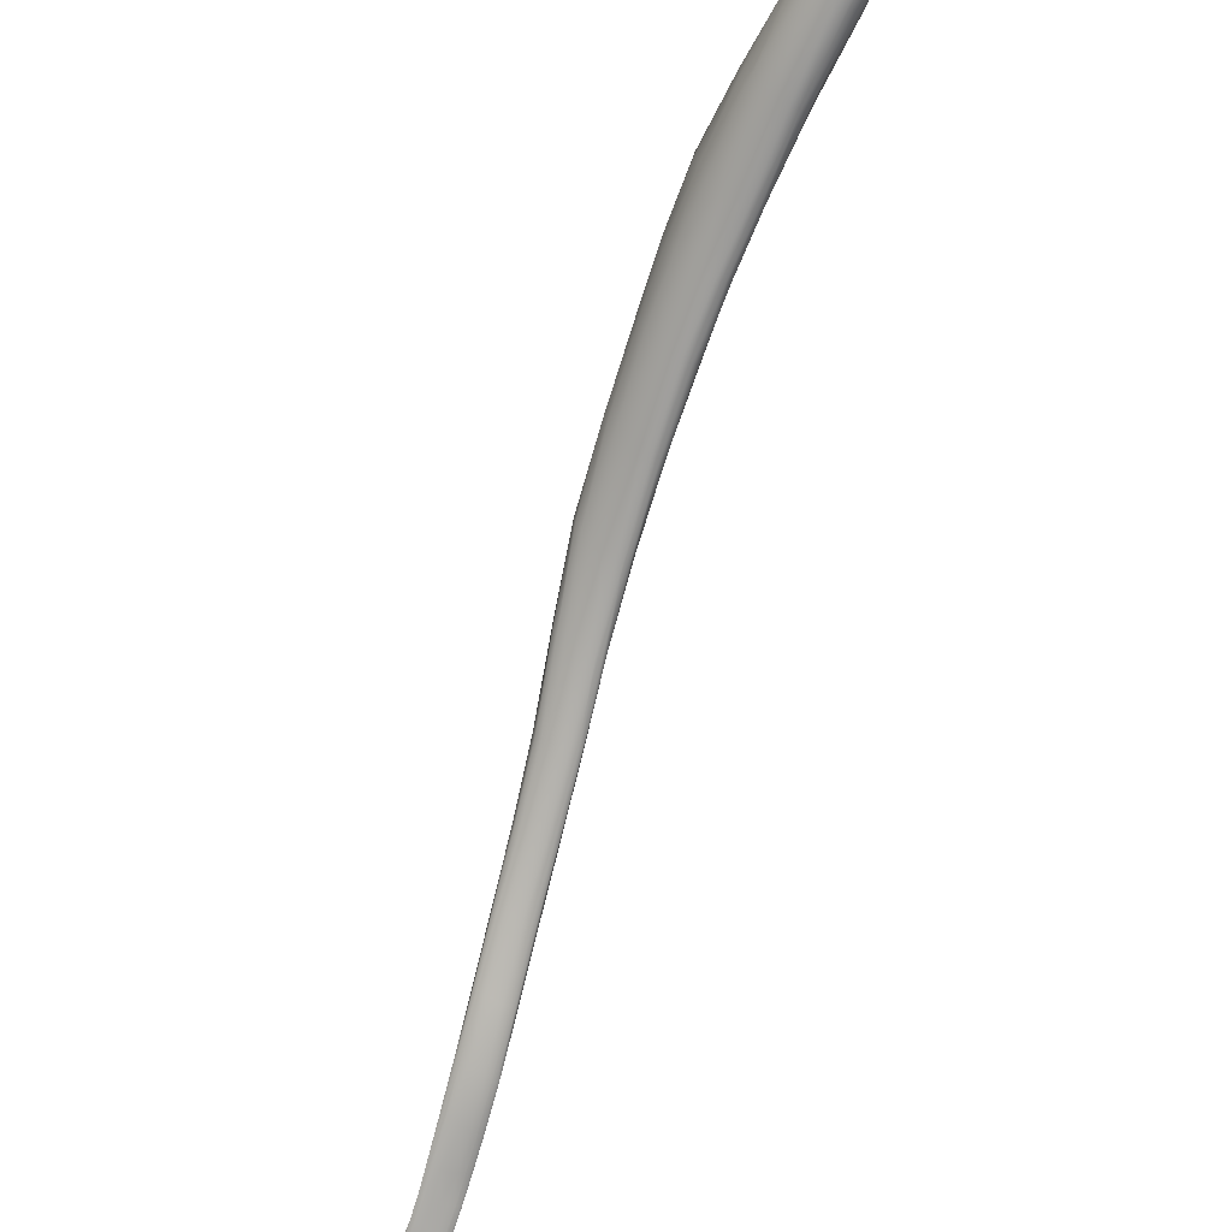
<metadata>
{"format":"obj","ext":"obj","renderer":"f3d","projection":"perspective","resolution":1024,"background":"white","views":[{"elev":-41.8,"azim":-24.7,"up":"+Z"}]}
</metadata>
<code>
o Semispinalis_Cervicis_Muscle_Right2
v -0.2715 18.59 -0.2455
v -0.2729 18.54 -0.2253
v -0.2656 18.54 -0.2313
v -0.2645 18.58 -0.2518
v -0.2617 18.62 -0.2775
v -0.2682 18.63 -0.2712
v -0.2589 18.58 -0.2605
v -0.2566 18.62 -0.2858
v -0.2597 18.54 -0.2396
v -0.2849 18.59 -0.2432
v -0.2867 18.55 -0.2237
v -0.2802 18.55 -0.2227
v -0.2786 18.59 -0.2426
v -0.2749 18.63 -0.2679
v -0.2811 18.63 -0.2677
v -0.2917 18.58 -0.2544
v -0.293 18.54 -0.236
v -0.2911 18.54 -0.2285
v -0.2894 18.59 -0.2474
v -0.2858 18.63 -0.2707
v -0.2884 18.63 -0.2765
v -0.288 18.58 -0.2732
v -0.2883 18.54 -0.2552
v -0.2921 18.54 -0.2455
v -0.2912 18.58 -0.2635
v -0.2885 18.62 -0.2845
v -0.286 18.62 -0.2934
v -0.2748 18.57 -0.2884
v -0.2743 18.53 -0.2695
v -0.2819 18.53 -0.2635
v -0.2821 18.58 -0.2819
v -0.2807 18.62 -0.3018
v -0.2741 18.61 -0.3085
v -0.2612 18.57 -0.2914
v -0.2605 18.53 -0.2714
v -0.2668 18.53 -0.2722
v -0.2675 18.57 -0.2917
v -0.2672 18.61 -0.3123
v -0.2611 18.61 -0.3129
v -0.2552 18.57 -0.2801
v -0.2551 18.53 -0.2591
v -0.2566 18.53 -0.2667
v -0.2571 18.57 -0.2873
v -0.2565 18.61 -0.31
v -0.254 18.62 -0.304
v -0.2562 18.54 -0.2495
v -0.2558 18.58 -0.2705
v -0.254 18.62 -0.2953
v -0.2689 18.67 -0.3021
v -0.262 18.67 -0.3072
v -0.2623 18.72 -0.3399
v -0.2693 18.72 -0.3368
v -0.2561 18.67 -0.3141
v -0.2556 18.72 -0.3448
v -0.2807 18.68 -0.2999
v -0.2753 18.67 -0.2997
v -0.2751 18.72 -0.3359
v -0.2792 18.72 -0.337
v -0.2525 18.67 -0.3222
v -0.2506 18.72 -0.351
v -0.2514 18.67 -0.3299
v -0.2478 18.72 -0.3573
v -0.2857 18.67 -0.3076
v -0.2843 18.67 -0.3026
v -0.281 18.72 -0.3399
v -0.2805 18.72 -0.3443
v -0.253 18.66 -0.3353
v -0.2477 18.72 -0.3622
v -0.2568 18.66 -0.3381
v -0.25 18.71 -0.3653
v -0.281 18.67 -0.322
v -0.2845 18.67 -0.3145
v -0.2776 18.72 -0.3499
v -0.2727 18.72 -0.3556
v -0.2622 18.66 -0.3378
v -0.2542 18.71 -0.3659
v -0.2686 18.66 -0.3347
v -0.2599 18.71 -0.3644
v -0.2753 18.67 -0.3291
v -0.2664 18.72 -0.3607
v -0.2527 18.86 -0.4449
v -0.2589 18.82 -0.4105
v -0.2542 18.82 -0.4102
v -0.2481 18.86 -0.4447
v -0.2424 18.89 -0.478
v -0.2474 18.89 -0.4775
v -0.2428 18.86 -0.4456
v -0.2371 18.89 -0.4794
v -0.2488 18.82 -0.4112
v -0.2573 18.86 -0.448
v -0.2633 18.81 -0.4143
v -0.262 18.82 -0.4119
v -0.2559 18.86 -0.4461
v -0.251 18.89 -0.478
v -0.2529 18.89 -0.4793
v -0.2435 18.81 -0.4134
v -0.2377 18.86 -0.4475
v -0.2321 18.89 -0.4815
v -0.2334 18.85 -0.4501
v -0.2282 18.89 -0.484
v -0.2391 18.81 -0.4164
v -0.2539 18.85 -0.4533
v -0.2597 18.81 -0.4205
v -0.2625 18.81 -0.4173
v -0.2566 18.85 -0.4506
v -0.2527 18.89 -0.4812
v -0.2506 18.89 -0.4836
v -0.2363 18.81 -0.4196
v -0.2308 18.85 -0.4529
v -0.2261 18.89 -0.4865
v -0.2301 18.85 -0.4555
v -0.2259 18.89 -0.4886
v -0.2354 18.81 -0.4226
v -0.2445 18.85 -0.4575
v -0.25 18.81 -0.4254
v -0.2552 18.81 -0.4233
v -0.2497 18.85 -0.4557
v -0.2466 18.89 -0.486
v -0.2415 18.89 -0.488
v -0.2367 18.81 -0.425
v -0.2315 18.85 -0.4574
v -0.2278 18.89 -0.4899
v -0.2347 18.85 -0.4585
v -0.2314 18.89 -0.4902
v -0.2399 18.81 -0.4263
v -0.2446 18.81 -0.4264
v -0.2393 18.85 -0.4585
v -0.2362 18.89 -0.4895
v -0.2553 18.49 -0.225
v -0.2601 18.49 -0.217
v -0.2532 18.44 -0.2043
v -0.25 18.44 -0.2117
v -0.2666 18.5 -0.2107
v -0.2584 18.45 -0.1978
v -0.2739 18.5 -0.2071
v -0.2651 18.45 -0.1931
v -0.2809 18.5 -0.2067
v -0.2723 18.45 -0.191
v -0.2537 18.48 -0.2416
v -0.2532 18.49 -0.2337
v -0.2495 18.43 -0.2187
v -0.2515 18.43 -0.2245
v -0.2865 18.5 -0.2099
v -0.2789 18.45 -0.1921
v -0.29 18.49 -0.216
v -0.284 18.44 -0.196
v -0.2621 18.48 -0.2508
v -0.2568 18.48 -0.2476
v -0.2562 18.43 -0.2282
v -0.2624 18.42 -0.2293
v -0.2906 18.49 -0.2242
v -0.2864 18.44 -0.2022
v -0.2884 18.49 -0.2329
v -0.2859 18.43 -0.2094
v -0.2762 18.48 -0.2468
v -0.2689 18.48 -0.2503
v -0.2694 18.42 -0.2272
v -0.2763 18.43 -0.2227
v -0.2831 18.48 -0.2407
v -0.2822 18.43 -0.2165
v -0.2237 19.09 -0.6141
v -0.2251 19.11 -0.614
v -0.2291 19.11 -0.6131
v -0.2281 19.09 -0.6132
v -0.2277 19.08 -0.6106
v -0.223 19.08 -0.6115
v -0.2321 19.1 -0.6135
v -0.232 19.08 -0.6111
v -0.2325 19.11 -0.6132
v -0.2347 19.12 -0.6144
v -0.2349 19.1 -0.6152
v -0.2353 19.08 -0.613
v -0.2364 19.1 -0.6179
v -0.2372 19.08 -0.6158
v -0.2354 19.12 -0.6165
v -0.2156 19.1 -0.6186
v -0.2177 19.12 -0.6179
v -0.2211 19.11 -0.6156
v -0.2193 19.09 -0.616
v -0.2183 19.08 -0.6135
v -0.2144 19.08 -0.6162
v -0.2346 19.13 -0.6194
v -0.236 19.11 -0.6212
v -0.2371 19.08 -0.619
v -0.234 19.11 -0.6246
v -0.2351 19.09 -0.6222
v -0.2323 19.13 -0.6226
v -0.2127 19.1 -0.6247
v -0.2147 19.13 -0.6236
v -0.2155 19.12 -0.6207
v -0.2133 19.1 -0.6217
v -0.2119 19.08 -0.6191
v -0.2114 19.08 -0.622
v -0.2289 19.14 -0.6253
v -0.2306 19.11 -0.6274
v -0.2316 19.09 -0.6248
v -0.2262 19.11 -0.6294
v -0.2269 19.09 -0.6265
v -0.225 19.14 -0.6273
v -0.2172 19.11 -0.6293
v -0.2178 19.14 -0.6277
v -0.2155 19.13 -0.6261
v -0.2141 19.11 -0.6274
v -0.2132 19.08 -0.6246
v -0.2168 19.09 -0.6264
v -0.2211 19.14 -0.6281
v -0.2215 19.11 -0.63
v -0.2216 19.09 -0.627
v -0.2385 18.99 -0.5584
v -0.2411 18.96 -0.5365
v -0.2363 18.96 -0.5372
v -0.2338 18.99 -0.5587
v -0.2318 19.01 -0.5743
v -0.2364 19.01 -0.5744
v -0.2286 18.99 -0.5594
v -0.2266 19.01 -0.5746
v -0.231 18.96 -0.5385
v -0.2433 18.99 -0.5593
v -0.2463 18.96 -0.5374
v -0.2445 18.96 -0.5366
v -0.2418 18.99 -0.5586
v -0.2395 19.01 -0.5749
v -0.2408 19.01 -0.5756
v -0.24 18.98 -0.5616
v -0.2434 18.96 -0.5404
v -0.2458 18.96 -0.5387
v -0.2426 18.99 -0.5604
v -0.24 19.01 -0.5764
v -0.2373 19.01 -0.5773
v -0.2307 18.98 -0.5641
v -0.2342 18.95 -0.544
v -0.2393 18.95 -0.5423
v -0.2358 18.98 -0.5629
v -0.233 19.01 -0.5781
v -0.2279 19.01 -0.5788
v -0.2209 18.98 -0.5653
v -0.2243 18.95 -0.5461
v -0.229 18.95 -0.5454
v -0.2255 18.98 -0.5649
v -0.2228 19.01 -0.5792
v -0.2183 19.01 -0.5793
v -0.2162 18.98 -0.5644
v -0.2193 18.96 -0.5453
v -0.2209 18.96 -0.5461
v -0.2177 18.98 -0.5651
v -0.2153 19.01 -0.579
v -0.214 19.01 -0.5783
v -0.2194 18.99 -0.562
v -0.222 18.96 -0.5422
v -0.2197 18.96 -0.5439
v -0.2169 18.99 -0.5633
v -0.2148 19.01 -0.5774
v -0.2174 19.01 -0.5763
v -0.226 18.96 -0.5402
v -0.2235 18.99 -0.5606
v -0.2216 19.01 -0.5753
v -0.2335 18.93 -0.5111
v -0.2388 18.93 -0.5096
v -0.2437 18.93 -0.5088
v -0.2474 18.93 -0.5089
v -0.2494 18.93 -0.5099
v -0.2246 18.93 -0.5155
v -0.2285 18.93 -0.5131
v -0.2492 18.93 -0.5115
v -0.247 18.92 -0.5135
v -0.2224 18.93 -0.5193
v -0.2226 18.93 -0.5176
v -0.243 18.92 -0.5157
v -0.238 18.92 -0.5178
v -0.2278 18.92 -0.5203
v -0.2243 18.92 -0.5202
v -0.2327 18.92 -0.5194
v -0.2349 19.02 -0.5847
v -0.2306 19.02 -0.5845
v -0.2296 19.04 -0.5928
v -0.2338 19.04 -0.5931
v -0.2255 19.02 -0.5847
v -0.2247 19.04 -0.5932
v -0.2392 19.02 -0.5861
v -0.2379 19.02 -0.5853
v -0.2368 19.04 -0.5939
v -0.2381 19.04 -0.595
v -0.2206 19.02 -0.5856
v -0.22 19.04 -0.5944
v -0.2165 19.02 -0.5867
v -0.2159 19.04 -0.596
v -0.2356 19.02 -0.5875
v -0.2383 19.02 -0.5868
v -0.2374 19.04 -0.5961
v -0.2349 19.04 -0.5971
v -0.2139 19.02 -0.5879
v -0.2134 19.04 -0.5977
v -0.213 19.02 -0.5888
v -0.2126 19.04 -0.599
v -0.2265 19.02 -0.5888
v -0.2315 19.02 -0.5882
v -0.2309 19.04 -0.5981
v -0.2261 19.04 -0.5989
v -0.2143 19.02 -0.5894
v -0.2139 19.04 -0.5997
v -0.2172 19.02 -0.5895
v -0.2169 19.04 -0.5999
v -0.2215 19.02 -0.5893
v -0.2212 19.04 -0.5996
v -0.2531 18.77 -0.3774
v -0.2593 18.77 -0.3748
v -0.2652 18.77 -0.3737
v -0.2695 18.77 -0.3743
v -0.272 18.77 -0.3762
v -0.2438 18.77 -0.3858
v -0.2477 18.77 -0.3813
v -0.2722 18.77 -0.3793
v -0.2702 18.77 -0.383
v -0.2424 18.76 -0.393
v -0.242 18.76 -0.3899
v -0.2662 18.77 -0.3871
v -0.2608 18.76 -0.3907
v -0.2493 18.76 -0.3949
v -0.245 18.76 -0.3947
v -0.2549 18.76 -0.3935
v -0.2541 18.4 -0.1829
v -0.2518 18.36 -0.167
v -0.2489 18.35 -0.1714
v -0.2501 18.4 -0.1886
v -0.2478 18.39 -0.1947
v -0.2471 18.34 -0.1759
v -0.2656 18.4 -0.1757
v -0.2598 18.36 -0.1606
v -0.2556 18.36 -0.1632
v -0.2595 18.4 -0.1784
v -0.2463 18.33 -0.1798
v -0.2475 18.38 -0.2001
v -0.2492 18.38 -0.2044
v -0.2467 18.33 -0.1827
v -0.2763 18.4 -0.1777
v -0.2678 18.35 -0.1602
v -0.2642 18.36 -0.1596
v -0.2715 18.4 -0.1755
v -0.2483 18.32 -0.1839
v -0.2529 18.37 -0.2066
v -0.258 18.37 -0.2066
v -0.2513 18.32 -0.1833
v -0.2789 18.38 -0.1876
v -0.2696 18.33 -0.1666
v -0.2699 18.34 -0.1627
v -0.279 18.39 -0.182
v -0.2557 18.32 -0.1808
v -0.2641 18.37 -0.204
v -0.2701 18.37 -0.1995
v -0.2609 18.32 -0.1767
v -0.2661 18.33 -0.1716
v -0.2755 18.38 -0.1937
v -0.2327 19.06 -0.603
v -0.2284 19.06 -0.6027
v -0.2236 19.06 -0.6033
v -0.2376 19.06 -0.6066
v -0.2359 19.06 -0.6045
v -0.2188 19.06 -0.605
v -0.2148 19.06 -0.6072
v -0.2351 19.06 -0.6108
v -0.2373 19.06 -0.6087
v -0.2123 19.06 -0.6096
v -0.2117 19.06 -0.6118
v -0.2266 19.06 -0.6139
v -0.2313 19.06 -0.6126
v -0.2133 19.06 -0.6134
v -0.2167 19.06 -0.6144
v -0.2214 19.06 -0.6145
f 1 2 3 4
f 5 6 1 4
f 7 8 5 4
f 3 9 7 4
f 10 11 12 13
f 14 15 10 13
f 1 6 14 13
f 12 2 1 13
f 16 17 18 19
f 20 21 16 19
f 10 15 20 19
f 18 11 10 19
f 22 23 24 25
f 26 27 22 25
f 16 21 26 25
f 24 17 16 25
f 28 29 30 31
f 32 33 28 31
f 22 27 32 31
f 30 23 22 31
f 34 35 36 37
f 38 39 34 37
f 28 33 38 37
f 36 29 28 37
f 40 41 42 43
f 44 45 40 43
f 34 39 44 43
f 42 35 34 43
f 7 9 46 47
f 48 8 7 47
f 40 45 48 47
f 46 41 40 47
f 49 6 5 50
f 51 52 49 50
f 53 54 51 50
f 5 8 53 50
f 55 15 14 56
f 57 58 55 56
f 49 52 57 56
f 14 6 49 56
f 53 8 48 59
f 60 54 53 59
f 61 62 60 59
f 48 45 61 59
f 63 21 20 64
f 65 66 63 64
f 55 58 65 64
f 20 15 55 64
f 61 45 44 67
f 68 62 61 67
f 69 70 68 67
f 44 39 69 67
f 71 27 26 72
f 73 74 71 72
f 63 66 73 72
f 26 21 63 72
f 69 39 38 75
f 76 70 69 75
f 77 78 76 75
f 38 33 77 75
f 77 33 32 79
f 80 78 77 79
f 71 74 80 79
f 32 27 71 79
f 81 82 83 84
f 85 86 81 84
f 87 88 85 84
f 83 89 87 84
f 90 91 92 93
f 94 95 90 93
f 81 86 94 93
f 92 82 81 93
f 87 89 96 97
f 98 88 87 97
f 99 100 98 97
f 96 101 99 97
f 102 103 104 105
f 106 107 102 105
f 90 95 106 105
f 104 91 90 105
f 99 101 108 109
f 110 100 99 109
f 111 112 110 109
f 108 113 111 109
f 114 115 116 117
f 118 119 114 117
f 102 107 118 117
f 116 103 102 117
f 111 113 120 121
f 122 112 111 121
f 123 124 122 121
f 120 125 123 121
f 123 125 126 127
f 128 124 123 127
f 114 119 128 127
f 126 115 114 127
f 129 9 3 130
f 131 132 129 130
f 133 134 131 130
f 3 2 133 130
f 133 2 12 135
f 136 134 133 135
f 137 138 136 135
f 12 11 137 135
f 139 41 46 140
f 141 142 139 140
f 129 132 141 140
f 46 9 129 140
f 137 11 18 143
f 144 138 137 143
f 145 146 144 143
f 18 17 145 143
f 147 35 42 148
f 149 150 147 148
f 139 142 149 148
f 42 41 139 148
f 145 17 24 151
f 152 146 145 151
f 153 154 152 151
f 24 23 153 151
f 155 29 36 156
f 157 158 155 156
f 147 150 157 156
f 36 35 147 156
f 153 23 30 159
f 160 154 153 159
f 155 158 160 159
f 30 29 155 159
f 161 162 163 164
f 165 166 161 164
f 167 168 165 164
f 163 169 167 164
f 167 169 170 171
f 172 168 167 171
f 173 174 172 171
f 170 175 173 171
f 176 177 178 179
f 180 181 176 179
f 161 166 180 179
f 178 162 161 179
f 173 175 182 183
f 184 174 173 183
f 185 186 184 183
f 182 187 185 183
f 188 189 190 191
f 192 193 188 191
f 176 181 192 191
f 190 177 176 191
f 185 187 194 195
f 196 186 185 195
f 197 198 196 195
f 194 199 197 195
f 200 201 202 203
f 204 205 200 203
f 188 193 204 203
f 202 189 188 203
f 197 199 206 207
f 208 198 197 207
f 200 205 208 207
f 206 201 200 207
f 209 210 211 212
f 213 214 209 212
f 215 216 213 212
f 211 217 215 212
f 218 219 220 221
f 222 223 218 221
f 209 214 222 221
f 220 210 209 221
f 224 225 226 227
f 228 229 224 227
f 218 223 228 227
f 226 219 218 227
f 230 231 232 233
f 234 235 230 233
f 224 229 234 233
f 232 225 224 233
f 236 237 238 239
f 240 241 236 239
f 230 235 240 239
f 238 231 230 239
f 242 243 244 245
f 246 247 242 245
f 236 241 246 245
f 244 237 236 245
f 248 249 250 251
f 252 253 248 251
f 242 247 252 251
f 250 243 242 251
f 215 217 254 255
f 256 216 215 255
f 248 253 256 255
f 254 249 248 255
f 257 217 211 258
f 85 88 257 258
f 259 86 85 258
f 211 210 259 258
f 259 210 220 260
f 94 86 259 260
f 261 95 94 260
f 220 219 261 260
f 262 249 254 263
f 98 100 262 263
f 257 88 98 263
f 254 217 257 263
f 261 219 226 264
f 106 95 261 264
f 265 107 106 264
f 226 225 265 264
f 266 243 250 267
f 110 112 266 267
f 262 100 110 267
f 250 249 262 267
f 265 225 232 268
f 118 107 265 268
f 269 119 118 268
f 232 231 269 268
f 270 237 244 271
f 122 124 270 271
f 266 112 122 271
f 244 243 266 271
f 269 231 238 272
f 128 119 269 272
f 270 124 128 272
f 238 237 270 272
f 273 214 213 274
f 275 276 273 274
f 277 278 275 274
f 213 216 277 274
f 279 223 222 280
f 281 282 279 280
f 273 276 281 280
f 222 214 273 280
f 277 216 256 283
f 284 278 277 283
f 285 286 284 283
f 256 253 285 283
f 287 229 228 288
f 289 290 287 288
f 279 282 289 288
f 228 223 279 288
f 285 253 252 291
f 292 286 285 291
f 293 294 292 291
f 252 247 293 291
f 295 235 234 296
f 297 298 295 296
f 287 290 297 296
f 234 229 287 296
f 293 247 246 299
f 300 294 293 299
f 301 302 300 299
f 246 241 301 299
f 301 241 240 303
f 304 302 301 303
f 295 298 304 303
f 240 235 295 303
f 305 89 83 306
f 51 54 305 306
f 307 52 51 306
f 83 82 307 306
f 307 82 92 308
f 57 52 307 308
f 309 58 57 308
f 92 91 309 308
f 310 101 96 311
f 60 62 310 311
f 305 54 60 311
f 96 89 305 311
f 309 91 104 312
f 65 58 309 312
f 313 66 65 312
f 104 103 313 312
f 314 113 108 315
f 68 70 314 315
f 310 62 68 315
f 108 101 310 315
f 313 103 116 316
f 73 66 313 316
f 317 74 73 316
f 116 115 317 316
f 318 125 120 319
f 76 78 318 319
f 314 70 76 319
f 120 113 314 319
f 317 115 126 320
f 80 74 317 320
f 318 78 80 320
f 126 125 318 320
f 321 322 323 324
f 131 134 321 324
f 325 132 131 324
f 323 326 325 324
f 327 328 329 330
f 136 138 327 330
f 321 134 136 330
f 329 322 321 330
f 325 326 331 332
f 141 132 325 332
f 333 142 141 332
f 331 334 333 332
f 335 336 337 338
f 144 146 335 338
f 327 138 144 338
f 337 328 327 338
f 333 334 339 340
f 149 142 333 340
f 341 150 149 340
f 339 342 341 340
f 343 344 345 346
f 152 154 343 346
f 335 146 152 346
f 345 336 335 346
f 341 342 347 348
f 157 150 341 348
f 349 158 157 348
f 347 350 349 348
f 349 350 351 352
f 160 158 349 352
f 343 154 160 352
f 351 344 343 352
f 353 276 275 354
f 165 168 353 354
f 355 166 165 354
f 275 278 355 354
f 356 282 281 357
f 172 174 356 357
f 353 168 172 357
f 281 276 353 357
f 355 278 284 358
f 180 166 355 358
f 359 181 180 358
f 284 286 359 358
f 360 290 289 361
f 184 186 360 361
f 356 174 184 361
f 289 282 356 361
f 359 286 292 362
f 192 181 359 362
f 363 193 192 362
f 292 294 363 362
f 364 298 297 365
f 196 198 364 365
f 360 186 196 365
f 297 290 360 365
f 363 294 300 366
f 204 193 363 366
f 367 205 204 366
f 300 302 367 366
f 367 302 304 368
f 208 205 367 368
f 364 198 208 368
f 304 298 364 368

</code>
